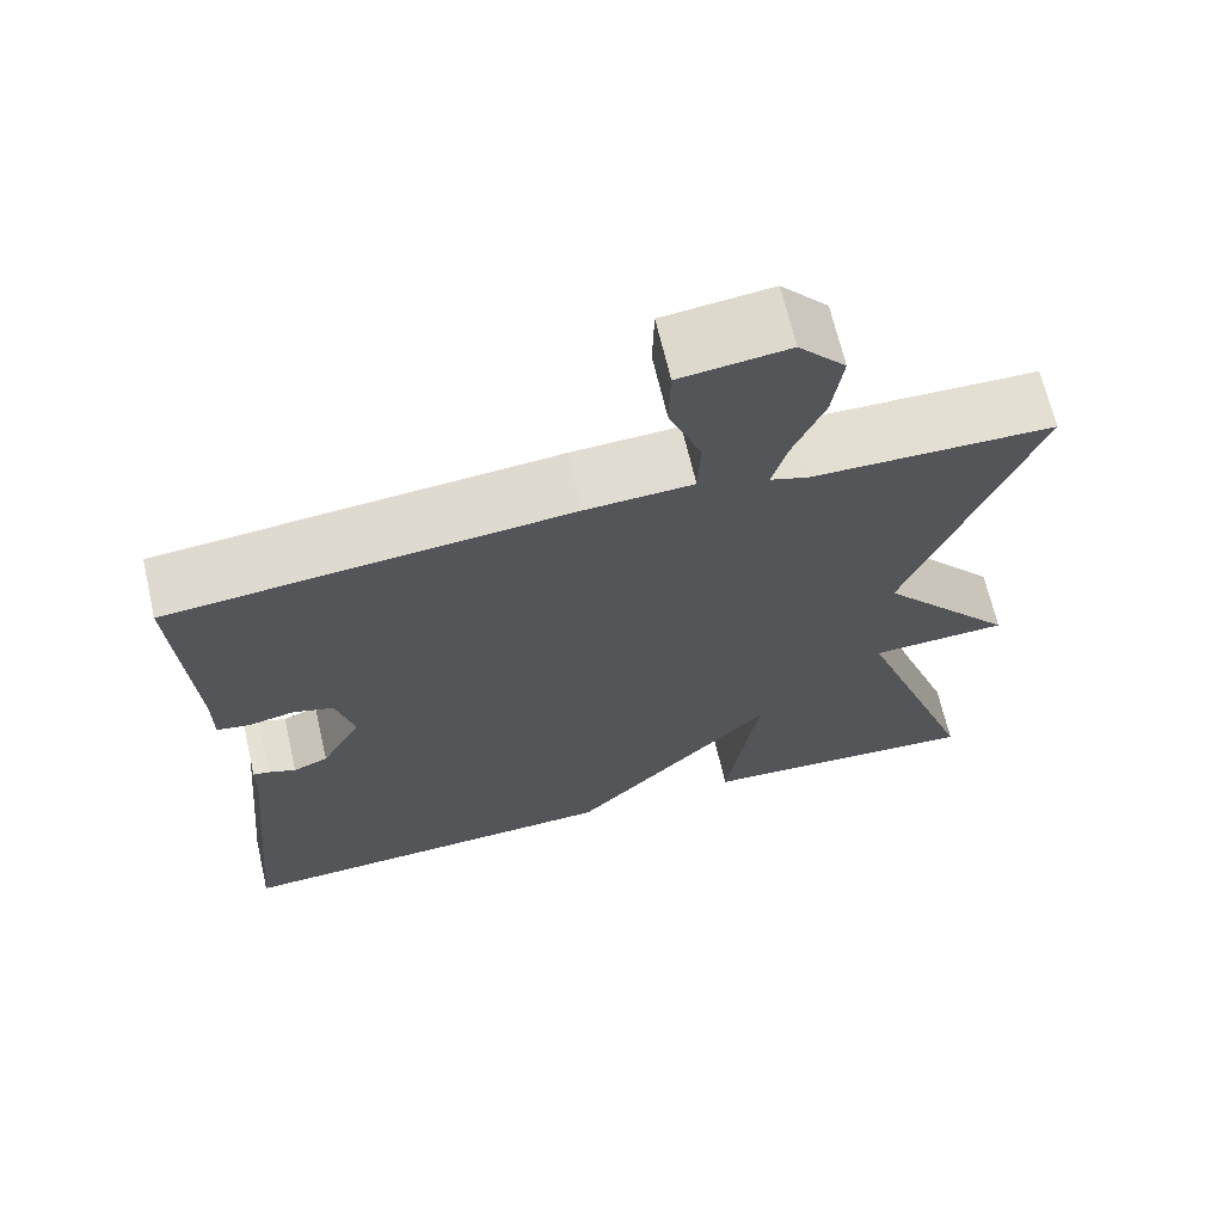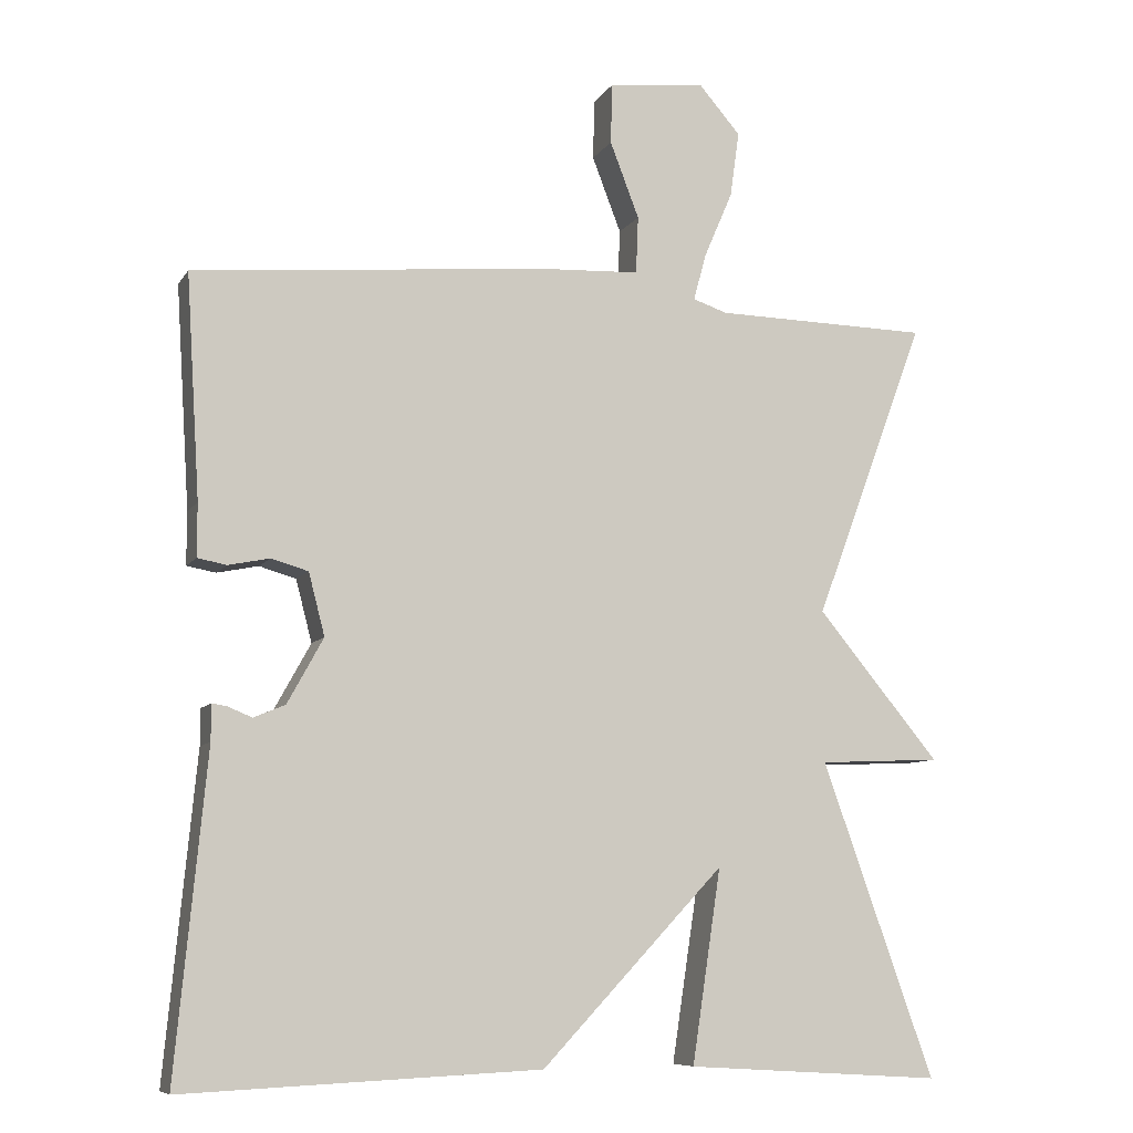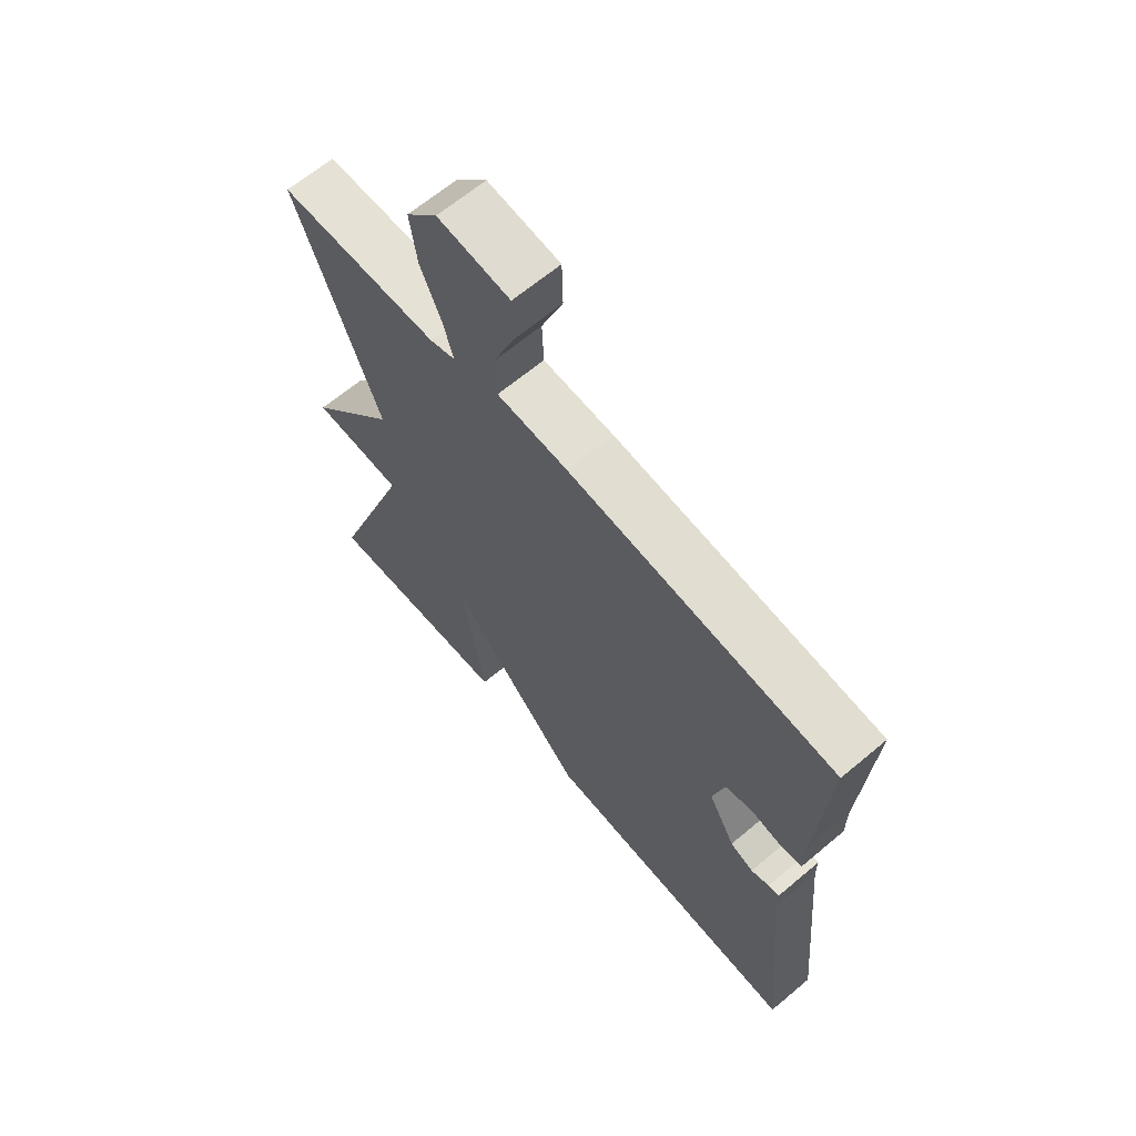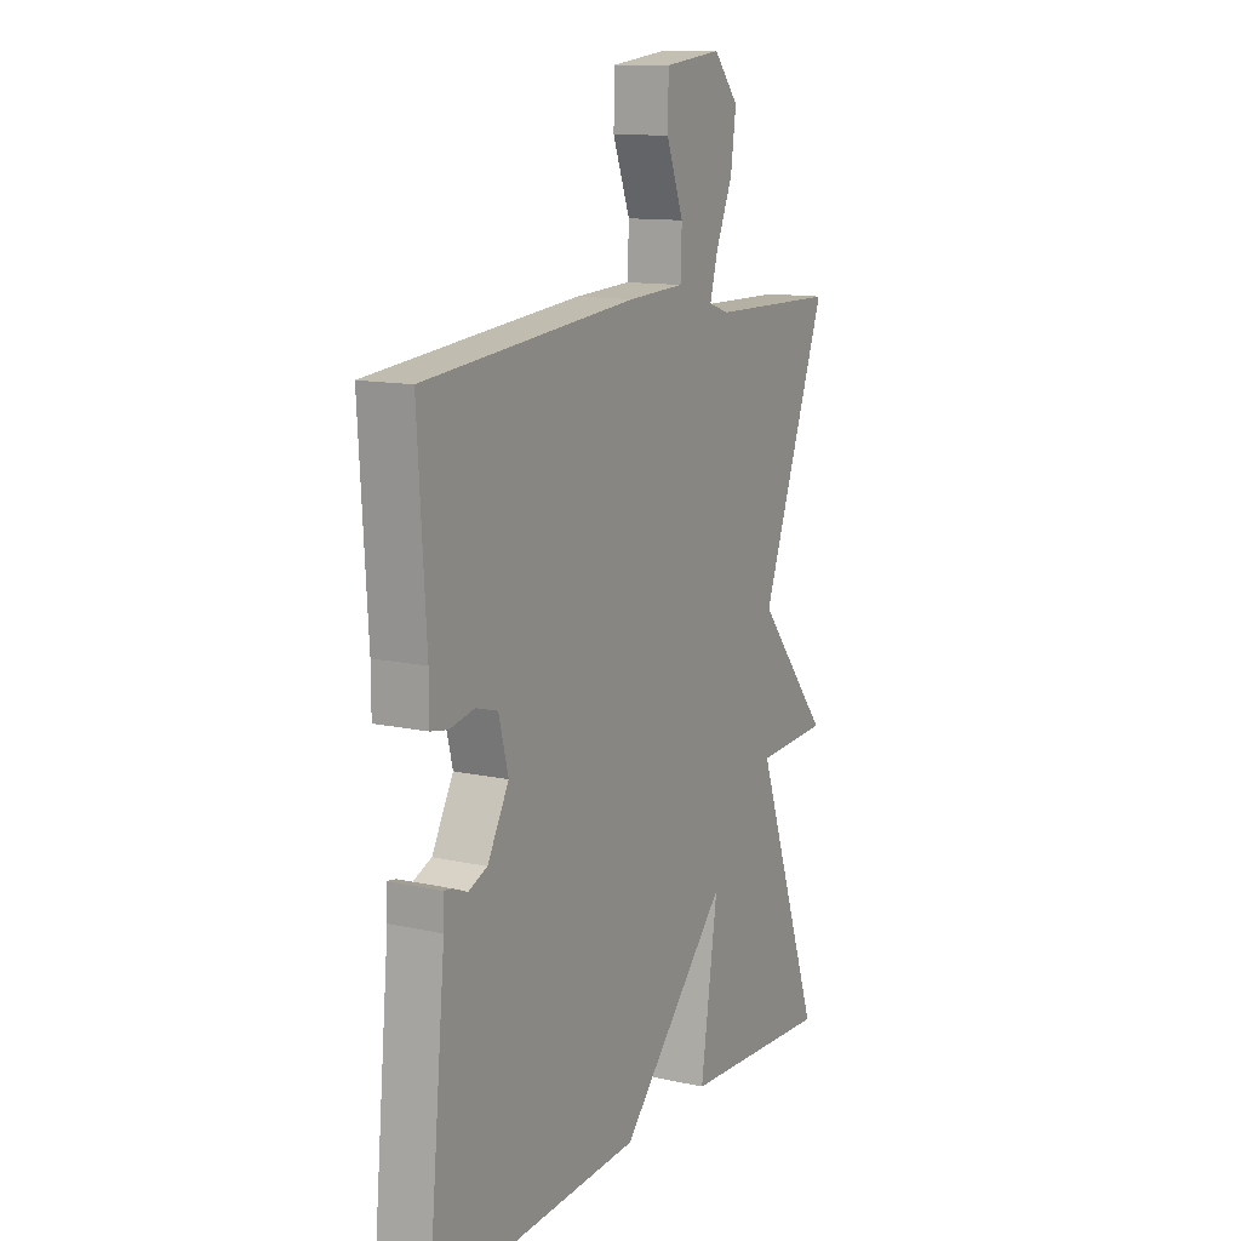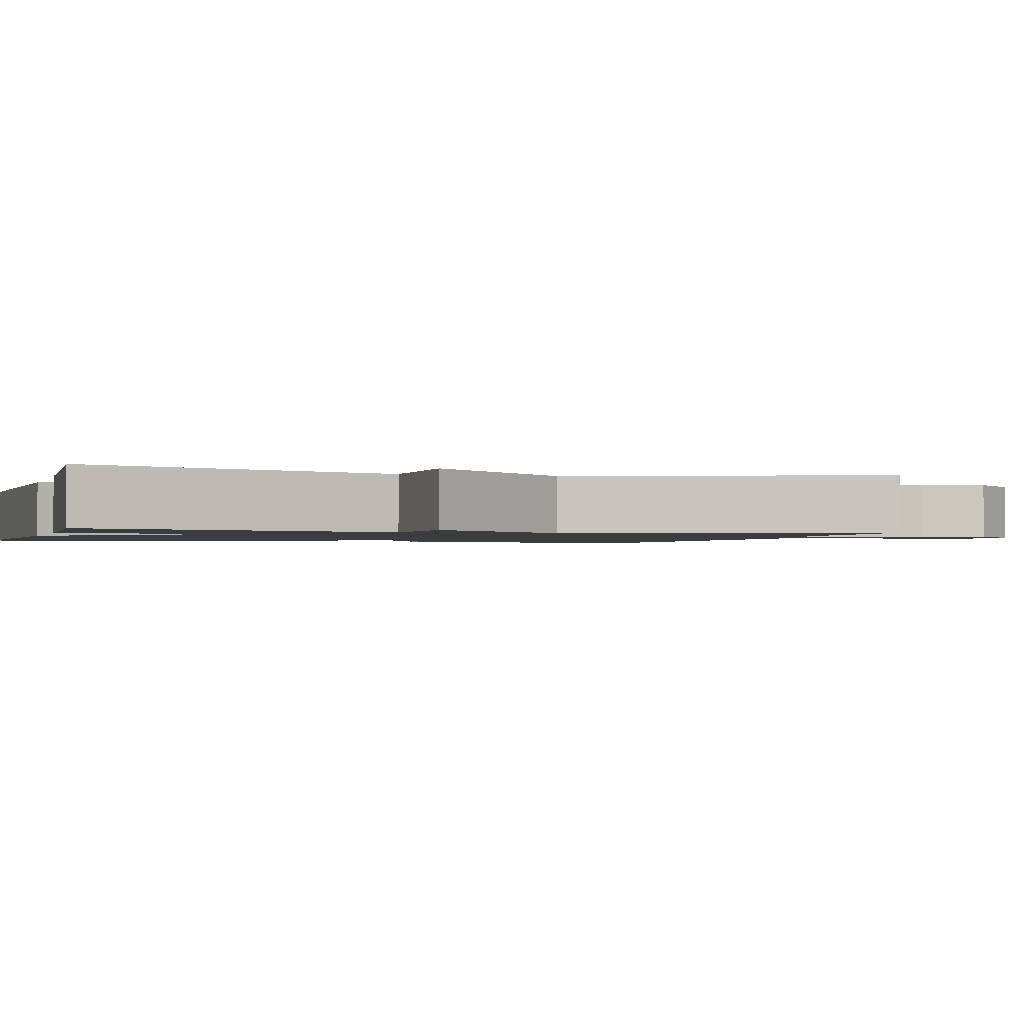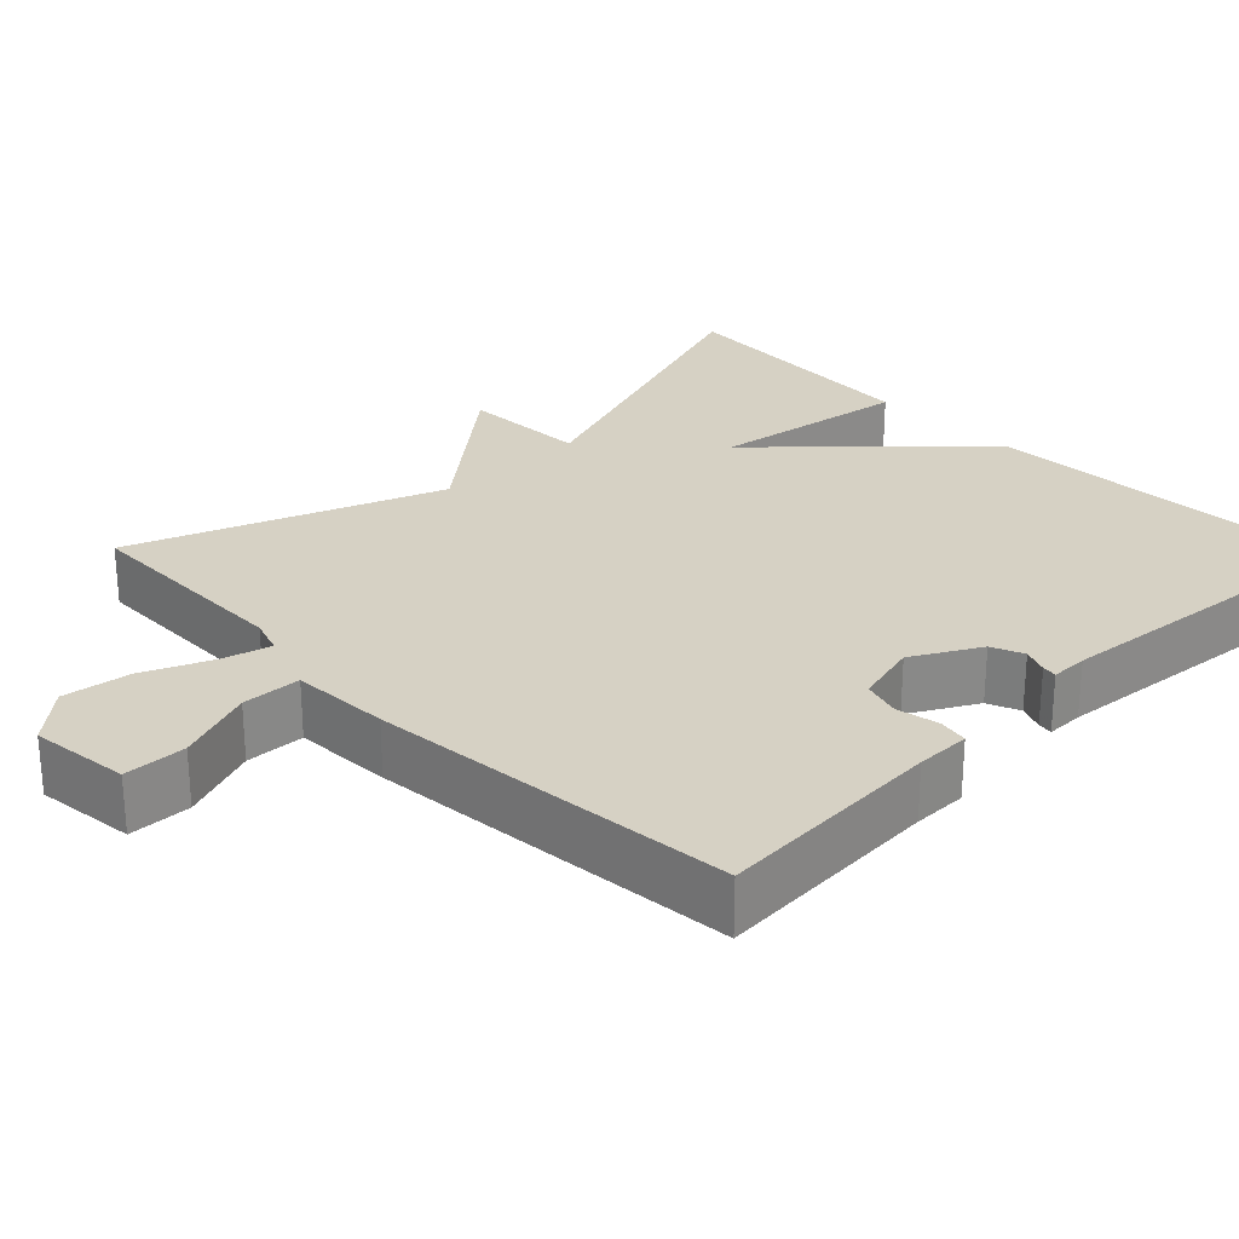
<metadata>
{"format":"obj","ext":"obj","renderer":"f3d","projection":"perspective","resolution":1024,"background":"white","views":[{"elev":67.5,"azim":166.9,"up":"+Z"},{"elev":-8.3,"azim":161.0,"up":"+Z"},{"elev":65.4,"azim":49.9,"up":"+Z"},{"elev":12.4,"azim":117.6,"up":"+Z"},{"elev":-1.5,"azim":-107.0,"up":"+Y"},{"elev":26.9,"azim":45.8,"up":"+Y"}]}
</metadata>
<code>
v 0.5 0.07 0.5
v 0.482 0.07 0.21
v 0.482 0.07 0.141
v 0.444 0.07 0.134
v 0.39 0.07 0.145
v 0.342 0.07 0.131
v 0.321 0.07 0.05
v 0.368 0.07 -0.035
v 0.409 0.07 -0.052
v 0.441 0.07 -0.039
v 0.46 0.07 -0.036
v 0.46 0.07 -0.083
v 0.5 0.07 -0.5
v 0.035 0.07 -0.479
v -0.203 0.07 -0.228
v -0.165 0.07 -0.479
v -0.5 0.07 -0.5
v -0.354 0.07 -0.09
v -0.514 0.07 -0.083
v -0.354 0.07 0.11
v -0.5 0.07 0.5
v -0.219 0.07 0.505
v -0.174 0.07 0.52
v -0.191 0.07 0.582
v -0.228 0.07 0.668
v -0.24 0.07 0.754
v -0.185 0.07 0.817
v -0.059 0.07 0.802
v -0.057 0.07 0.723
v -0.095 0.07 0.624
v -0.092 0.07 0.549
v 0.033 0.07 0.543
v 0.5 0 0.5
v 0.482 0 0.21
v 0.482 0 0.141
v 0.444 0 0.134
v 0.39 0 0.145
v 0.342 0 0.131
v 0.321 0 0.05
v 0.368 0 -0.035
v 0.409 0 -0.052
v 0.441 0 -0.039
v 0.46 0 -0.036
v 0.46 0 -0.083
v 0.5 0 -0.5
v 0.035 0 -0.479
v -0.203 0 -0.228
v -0.165 0 -0.479
v -0.5 0 -0.5
v -0.354 0 -0.09
v -0.514 0 -0.083
v -0.354 0 0.11
v -0.5 0 0.5
v -0.219 0 0.505
v -0.174 0 0.52
v -0.191 0 0.582
v -0.228 0 0.668
v -0.24 0 0.754
v -0.185 0 0.817
v -0.059 0 0.802
v -0.057 0 0.723
v -0.095 0 0.624
v -0.092 0 0.549
v 0.033 0 0.543
f 31 32 1 2
f 28 29 30
f 27 28 30
f 26 27 30
f 25 26 30
f 24 25 30
f 23 24 30 31
f 20 21 22
f 20 22 23
f 18 19 20
f 23 31 2
f 20 23 2
f 18 20 2
f 15 16 17 18
f 12 13 14 15
f 9 10 11 12
f 12 15 18
f 9 12 18
f 8 9 18
f 2 3 4 5
f 2 5 6
f 18 2 6
f 7 8 18
f 6 7 18
f 34 33 64 63
f 62 61 60
f 62 60 59
f 62 59 58
f 62 58 57
f 62 57 56
f 63 62 56 55
f 54 53 52
f 55 54 52
f 52 51 50
f 34 63 55
f 34 55 52
f 34 52 50
f 50 49 48 47
f 47 46 45 44
f 44 43 42 41
f 50 47 44
f 50 44 41
f 50 41 40
f 37 36 35 34
f 38 37 34
f 38 34 50
f 50 40 39
f 50 39 38
f 1 33 34 2
f 2 34 35 3
f 3 35 36 4
f 4 36 37 5
f 5 37 38 6
f 6 38 39 7
f 7 39 40 8
f 8 40 41 9
f 9 41 42 10
f 10 42 43 11
f 11 43 44 12
f 12 44 45 13
f 13 45 46 14
f 14 46 47 15
f 15 47 48 16
f 16 48 49 17
f 17 49 50 18
f 18 50 51 19
f 19 51 52 20
f 20 52 53 21
f 21 53 54 22
f 22 54 55 23
f 23 55 56 24
f 24 56 57 25
f 25 57 58 26
f 26 58 59 27
f 27 59 60 28
f 28 60 61 29
f 29 61 62 30
f 30 62 63 31
f 31 63 64 32
f 32 64 33 1

</code>
